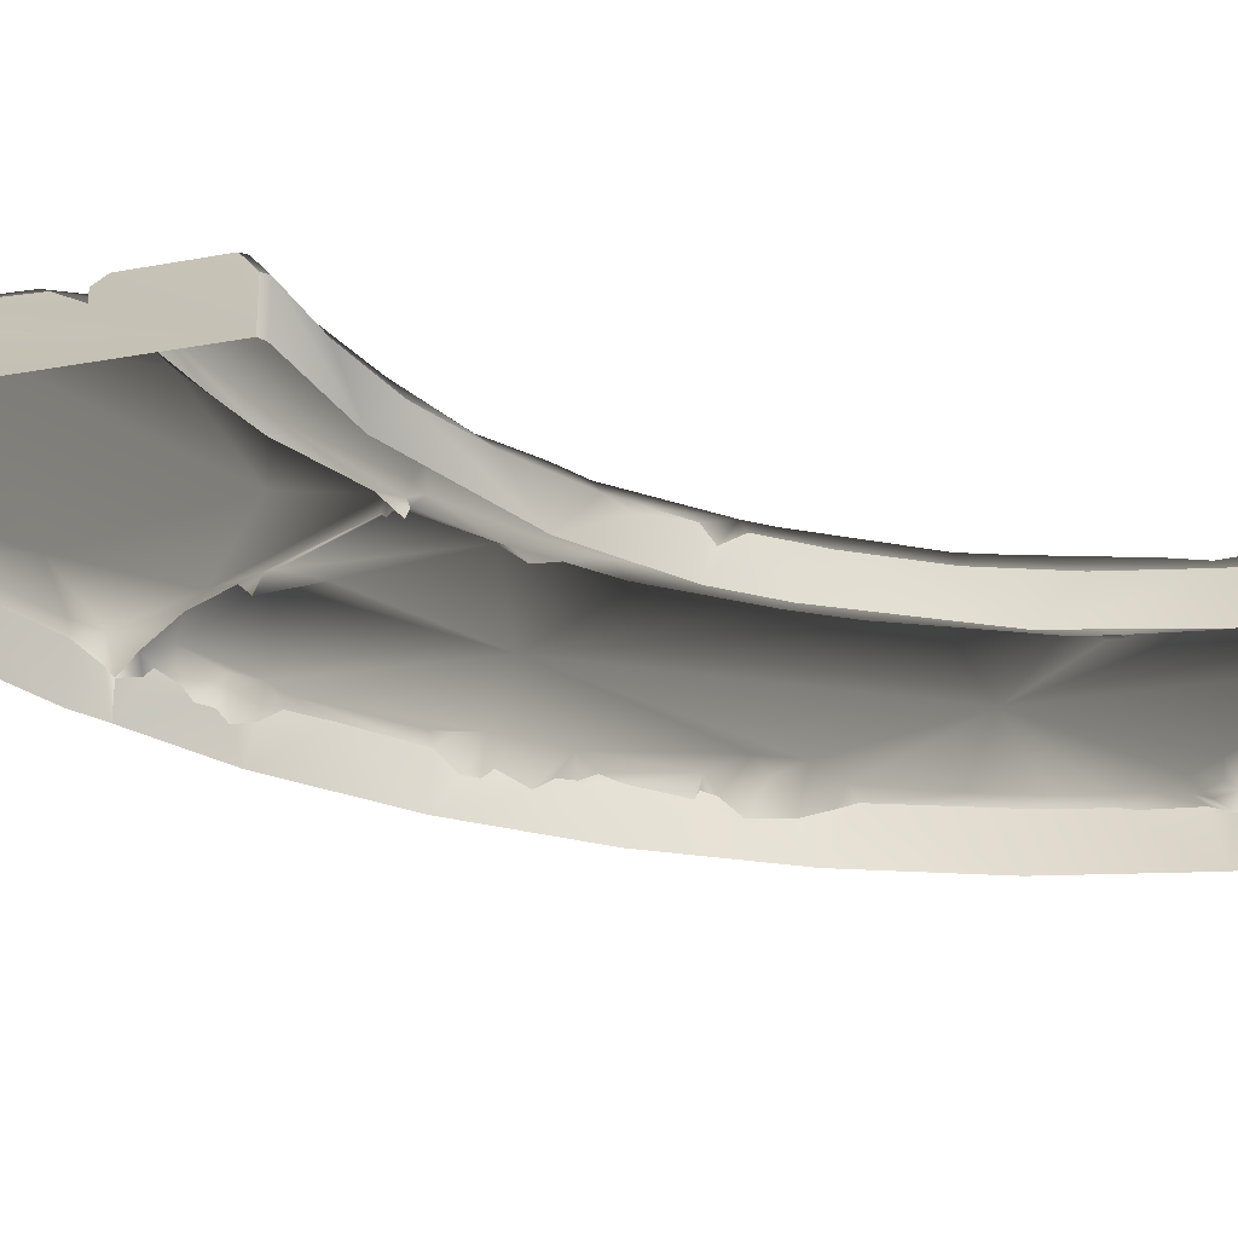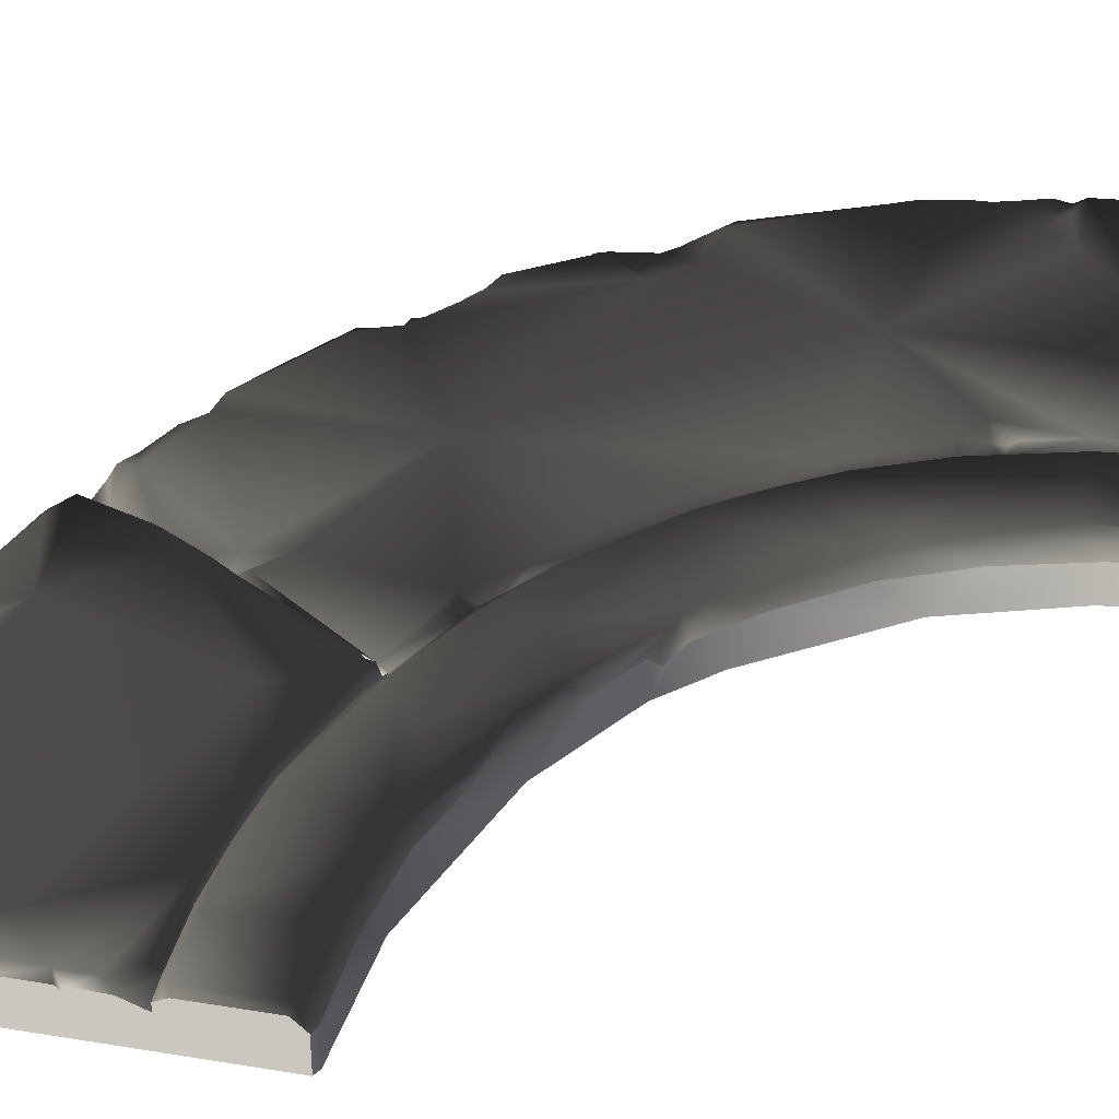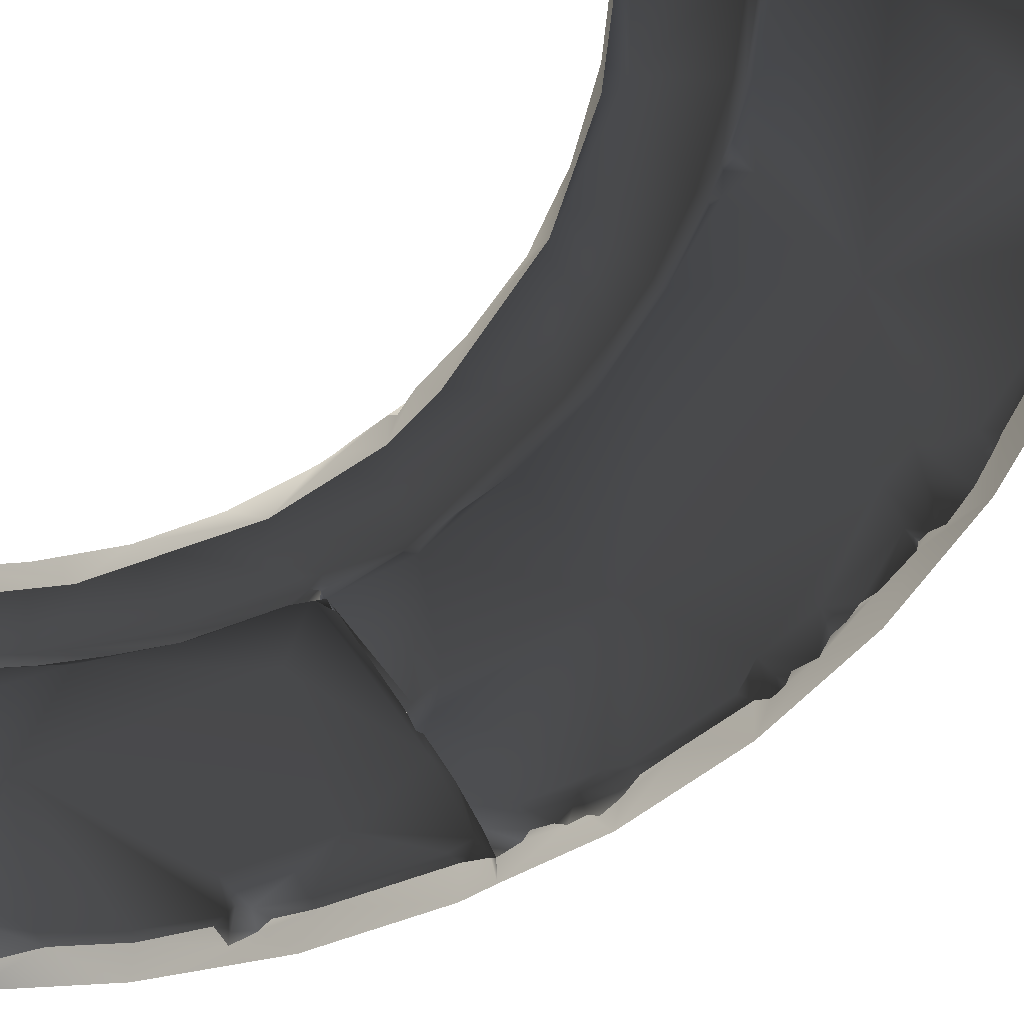
<metadata>
{"format":"obj","ext":"obj","renderer":"f3d","projection":"perspective","resolution":1024,"background":"white","views":[{"elev":-25.8,"azim":61.7,"up":"+Z"},{"elev":43.7,"azim":56.0,"up":"+Z"},{"elev":-56.4,"azim":134.4,"up":"+Z"}]}
</metadata>
<code>
v -6.233 -5.366 -0.06637
v -6.674 -4.848 -0.5248
v -6.674 -4.847 -0.0707
v -7.067 -4.216 -0.2971
v -6.988 -4.319 -0.05572
v -7.358 -3.749 -0.5248
v -7.181 -4.032 -0.1954
v -7.403 -3.637 -0.06778
v -7.841 -2.549 -0.5248
v -7.842 -2.546 -0.07381
v -7.235 -3.945 -0.06979
v -5.881 -5.781 -0.5248
v -6.025 -5.611 -0.1625
v -5.887 -5.77 -0.2187
v -5.805 -5.784 -0.2399
v -5.788 -5.787 -0.5248
v -4.636 0.4742 -0.5248
v -4.662 0.1993 -0.1464
v -4.613 0.7341 -0.1464
v -4.685 -0.08763 -0.5248
v -4.676 0.009978 -0.2694
v -4.313 1.787 -0.5248
v -4.457 1.448 -0.1473
v -4.175 2.116 -0.1468
v -3.779 2.771 -0.1444
v -3.792 2.75 -0.5248
v -3.371 3.254 -0.1474
v -3.367 3.26 -0.5248
v -8.154 1.302 -0.087
v -8.204 0.6854 -0.2347
v -8.155 1.295 -0.5248
v -8.17 0.9896 -0.1248
v -8.175 0.8359 -0.1383
v -8.045 1.749 -0.1446
v -7.852 2.549 -0.5248
v -7.965 2.073 -0.2424
v -8.01 1.897 -0.1033
v -8.033 1.781 -0.08062
v -7.883 2.4 -0.2056
v -8.258 0.0001859 -0.5248
v -8.23 0.3426 -0.2195
v -8.241 0.1975 -0.2228
v -8.258 0.02722 -0.07267
v -8.206 -0.6421 -0.06365
v -8.211 0.4268 -0.1452
v -8.156 -1.285 -0.5248
v -8.164 -1.197 -0.1921
v -8.177 -1.025 -0.07046
v -8.132 -1.39 -0.2662
v -8.104 -1.499 -0.1929
v -8.065 -1.654 -0.2048
v -7.914 -2.225 -0.5248
v -7.971 -2.025 -0.157
v -8.036 -1.759 -0.1195
v -7.98 -1.951 -0.08003
v -7.9 -2.225 -0.2376
v -7.754 2.785 -0.06684
v -7.357 3.748 -0.5248
v -7.275 3.882 -0.06943
v -7.852 2.549 -0.5248
v -7.032 4.276 -0.06862
v -7.805 2.651 -0.1175
v -7.883 2.4 -0.2056
v -6.677 4.85 -0.5248
v -6.966 4.382 -0.08913
v -6.73 4.766 -0.07517
v -6.629 4.904 -0.1289
v -6.389 5.187 -0.1211
v -6.57 4.976 -0.06699
v -5.882 5.779 -0.5248
v -6.144 5.474 -0.07456
v -5.878 5.781 -0.06234
v -5.787 5.787 -0.5248
v -5.787 5.787 -0.07843
v -3.929 3.925 -0.0252
v -3.337 3.332 -0.5248
v -3.357 3.352 -0.05167
v -3.983 3.981 -0.1229
v -4.729 4.729 -0.0833
v -4.123 4.122 -0.07093
v -5.787 5.787 -0.07843
v -5.787 5.787 -0.5248
v -3.979 -2.435 -0.5248
v -3.35 -3.26 -0.1464
v -3.781 -2.743 -0.1465
v -4.177 -2.127 -0.1466
v -4.539 -1.091 -0.5248
v -4.451 -1.449 -0.1465
v -3.348 -3.266 -0.5248
v -3.331 -3.334 -0.1554
v -3.332 -3.337 -0.5248
v -5.352 -1.565 -0.04832
v -5.237 -1.579 -0.003149
v -4.933 -2.557 -0.00268
v -5.339 -1.765 -0.06202
v -5.024 -2.547 -0.06798
v -5.408 -1.509 -0.07085
v -5.428 -1.531 -0.1389
v -4.248 -2.214 -0.002278
v -4.874 -1.657 0.002892
v -4.627 -1.651 -0.03727
v -4.446 -1.602 -0.08585
v -4.451 -1.449 -0.1465
v -4.177 -2.127 -0.1466
v -3.854 -2.851 -0.003792
v -3.781 -2.743 -0.1465
v -3.35 -3.26 -0.1464
v -4.335 -3.448 -0.0008986
v -4.752 -2.992 -0.06302
v -4.452 -3.418 -0.06825
v -4.089 -3.845 -0.06877
v -3.449 -3.342 -0.001193
v -3.413 -3.417 -0.02423
v -3.331 -3.334 -0.1554
v -3.975 -3.865 -0.001341
v -3.897 -3.9 -0.02695
v -3.976 -3.975 -0.09095
v -3.978 -3.977 -0.1823
v -4.627 -0.733 -0.1466
v -4.539 -1.091 -0.5248
v -4.451 -1.449 -0.1465
v -4.646 -0.5268 -0.212
v -4.685 -0.08763 -0.5248
v -4.652 -0.5732 -0.1347
v -4.683 -0.09727 -0.1473
v -4.676 0.009978 -0.2694
v -4.652 -0.4475 -0.1472
v -7.754 2.785 -0.06684
v -7.275 3.882 -0.06943
v -7.407 3.366 -0.01022
v -7.665 2.655 0.001137
v -7.805 2.651 -0.1175
v -7.456 2.255 0.001284
v -7.883 2.4 -0.2056
v -6.227 2.857 0.001351
v -6.93 -0.0739 -0.004623
v -5.347 1.889 -0.00256
v -5.609 0.9628 -0.0001758
v -5.684 0.1288 -0.0005909
v -7.53 1.888 -0.005882
v -8.027 0.2712 -0.001596
v -8.098 -1.045 -0.0009792
v -8.023 0.8861 0.004606
v -8.204 0.6854 -0.2347
v -8.211 0.4268 -0.1452
v -8.175 0.8359 -0.1383
v -8.17 0.9896 -0.1248
v -8.16 1.13 -0.05323
v -8.23 0.3426 -0.2195
v -8.241 0.1975 -0.2228
v -7.927 1.754 0.001619
v -8.154 1.302 -0.087
v -8.045 1.749 -0.1446
v -8.033 1.781 -0.08062
v -8.01 1.897 -0.1033
v -7.721 2.127 -0.02589
v -7.965 2.073 -0.2424
v -8.114 0.1013 -0.00331
v -8.258 0.02722 -0.07267
v -8.169 -0.05448 -0.001073
v -8.206 -0.6421 -0.06365
v -8.177 -1.025 -0.07046
v -7.994 -1.223 -0.0008184
v -8.164 -1.197 -0.1921
v -8.002 -1.473 0.00391
v -8.132 -1.39 -0.2662
v -8.104 -1.499 -0.1929
v -8.065 -1.654 -0.2048
v -8.036 -1.759 -0.1195
v -7.798 -1.902 0.01714
v -7.98 -1.951 -0.08003
v -7.69 -2.163 -0.1338
v -7.287 -2.051 -0.02352
v -7.971 -2.025 -0.157
v -7.9 -2.225 -0.2376
v -6.754 -1.734 -0.003149
v -6.833 -1.917 -0.0157
v -6.717 -1.875 -0.1305
v -6.574 -1.461 -0.0007514
v -5.699 -0.8298 -0.0009524
v -6.588 -1.789 0.0009899
v -6.593 -1.859 -0.02395
v -5.644 -1.584 -0.02234
v -5.499 -1.544 -0.03702
v -5.585 -1.573 -0.06352
v -5.615 -0.8971 -0.0004166
v -5.572 -0.8177 -0.0717
v -5.408 -1.509 -0.07085
v -5.428 -1.531 -0.1389
v -5.352 -1.44 9.242e-05
v -5.352 -1.565 -0.04832
v -5.237 -1.579 -0.003149
v -4.874 -1.657 0.002892
v -5.501 -0.7294 -0.004582
v -5.588 -0.6804 -0.1413
v -5.598 -0.4678 -0.07012
v -5.556 -0.1939 -0.003337
v -5.637 -0.02679 -0.07295
v -5.651 -0.3281 -0.007677
v -5.491 0.7709 -9.537e-05
v -5.549 0.9356 -0.06781
v -5.36 1.406 0.0004671
v -4.576 1.489 -0.000658
v -4.773 0.4522 -0.0005374
v -4.613 0.7341 -0.1464
v -4.662 0.1993 -0.1464
v -4.457 1.448 -0.1473
v -4.175 2.116 -0.1468
v -5.437 1.423 -0.07536
v -5.298 1.881 -0.06726
v -5.01 2.561 -0.09806
v -5.234 1.856 -0.002279
v -4.953 2.507 -0.0006314
v -4.444 1.81 0.002704
v -4.043 2.552 -0.01573
v -3.779 2.771 -0.1444
v -4.025 2.793 -0.002815
v -4.505 3.258 -0.0011
v -4.865 2.813 -0.09346
v -3.987 3.877 -0.000953
v -3.458 3.348 -0.0008324
v -3.929 3.925 -0.0252
v -3.357 3.352 -0.05167
v -3.371 3.254 -0.1474
v -3.687 3.071 -0.001864
v -3.983 3.981 -0.1229
v -3.868 2.769 -0.06005
v -4.564 3.3 -0.07726
v -4.593 3.347 -0.001087
v -4.063 3.89 -0.06627
v -4.306 3.677 -0.001154
v -4.841 2.946 -0.002065
v -5.12 2.894 -0.001971
v -4.913 2.895 -0.07091
v -4.636 4.511 -0.0002699
v -5.099 2.611 -0.002815
v -4.953 2.763 -0.01704
v -4.202 3.901 -0.000377
v -4.123 4.122 -0.07093
v -6.164 4.492 -0.001395
v -6.542 4.897 -0.0004307
v -5.087 2.517 -0.0005912
v -6.298 5.199 -0.002815
v -5.834 5.652 -0.003592
v -5.787 5.787 -0.07843
v -5.878 5.781 -0.06234
v -6.144 5.474 -0.07456
v -6.389 5.187 -0.1211
v -6.57 4.976 -0.06699
v -6.629 4.904 -0.1289
v -6.62 4.721 -0.07121
v -6.726 4.635 -0.01624
v -6.73 4.766 -0.07517
v -6.827 4.401 -0.01498
v -6.966 4.382 -0.08913
v -6.573 4.606 -0.06387
v -6.487 4.439 -0.02102
v -6.482 4.709 -0.0005513
v -7.004 4.188 -0.00611
v -7.032 4.276 -0.06862
v -7.186 3.892 -0.0003101
v -4.682 -1.031 -0.0009256
v -4.627 -0.733 -0.1466
v -4.451 -1.449 -0.1465
v -4.446 -1.602 -0.08585
v -4.627 -1.651 -0.03727
v -4.768 -0.7189 -0.002613
v -4.652 -0.5732 -0.1347
v -4.652 -0.4475 -0.1472
v -4.646 -0.5268 -0.212
v -4.778 0.2132 -0.009217
v -4.683 -0.09727 -0.1473
v -4.676 0.009978 -0.2694
v -5.181 -0.5591 0.01019
v -3.897 -3.9 -0.02695
v -3.413 -3.417 -0.02423
v -3.332 -3.337 -0.5248
v -3.331 -3.334 -0.1554
v -3.978 -3.977 -0.1823
v -4.339 -4.339 -0.1208
v -4.316 -4.316 -0.06629
v -3.976 -3.975 -0.09095
v -4.126 -4.127 -0.07817
v -4.823 -4.823 -0.1516
v -4.374 -4.374 -0.06904
v -4.66 -4.657 -0.06918
v -4.947 -4.946 -0.1712
v -5.788 -5.787 -0.5248
v -5.699 -5.697 -0.2874
v -5.805 -5.784 -0.2399
v -5.743 -5.698 -0.1302
v -5.064 -5.063 -0.08222
v -4.94 -4.928 -0.05662
v -5.669 -5.669 -0.0741
v -5.105 -2.474 -0.002265
v -5.339 -1.765 -0.06202
v -5.024 -2.547 -0.06798
v -5.44 -1.637 -0.004864
v -5.428 -1.531 -0.1389
v -5.499 -1.544 -0.03702
v -5.585 -1.573 -0.06352
v -5.644 -1.584 -0.02234
v -6.593 -1.859 -0.02395
v -7.025 -2.037 -0.001743
v -6.833 -1.917 -0.0157
v -6.717 -1.875 -0.1305
v -7.287 -2.051 -0.02352
v -5.72 -2.237 0.001727
v -7.096 -3.015 0.04502
v -4.952 -4.337 -0.001354
v -4.637 -3.257 -0.02654
v -6.707 -3.971 -0.00205
v -4.437 -4.345 -0.004127
v -6.995 -4.168 -0.001608
v -7.093 -4.016 -0.006538
v -6.59 -4.842 -0.0006305
v -6.109 -5.368 -0.001729
v -6.233 -5.366 -0.06637
v -6.674 -4.847 -0.0707
v -6.988 -4.319 -0.05572
v -7.067 -4.216 -0.2971
v -6.964 -4.053 -0.05359
v -7.181 -4.032 -0.1954
v -7.235 -3.945 -0.06979
v -7.403 -3.637 -0.06778
v -4.724 -4.611 -0.0003224
v -4.66 -4.657 -0.06918
v -4.374 -4.374 -0.06904
v -4.339 -4.339 -0.1208
v -4.316 -4.316 -0.06629
v -5.719 -5.615 -0.001675
v -6.025 -5.611 -0.1625
v -5.743 -5.698 -0.1302
v -5.887 -5.77 -0.2187
v -5.805 -5.784 -0.2399
v -5.669 -5.669 -0.0741
v -5.348 -5.258 -0.004635
v -5.064 -5.063 -0.08222
v -4.243 -4.141 -0.0084
v -4.126 -4.127 -0.07817
v -4.166 -3.835 -0.003738
v -4.089 -3.845 -0.06877
v -3.978 -3.977 -0.1823
v -4.452 -3.418 -0.06825
v -4.752 -2.992 -0.06302
v -4.929 -2.795 -0.0004566
v -5.173 -5.013 0.0002536
v -4.968 -4.793 -0.0342
v -4.94 -4.928 -0.05662
v -4.947 -4.946 -0.1712
v -4.823 -4.823 -0.1516
v -7.751 -2.587 0.0004542
v -7.842 -2.546 -0.07381
v -7.341 -3.616 -0.002439
v -7.798 -2.337 -0.00256
v -7.907 -2.288 -0.1755
v -7.9 -2.225 -0.2376
v -7.69 -2.163 -0.1338
v -4.729 4.729 -0.0833
v -4.123 4.122 -0.07093
v -4.861 4.847 -0.06235
v -7.842 -2.546 -0.07381
v -7.914 -2.225 -0.5248
v -7.907 -2.288 -0.1755
v -7.841 -2.549 -0.5248
v -7.9 -2.225 -0.2376
v -3.357 3.352 -0.05167
v -3.367 3.26 -0.5248
v -3.371 3.254 -0.1474
v -3.337 3.332 -0.5248
v -8.16 1.13 -0.05323
v -8.17 0.9896 -0.1248
v -8.154 1.302 -0.087
g FloorCircular_2_4846_31
f 1 3 2
f 4 2 3
f 3 5 4
f 2 4 6
f 4 7 6
f 8 6 7
f 9 6 8
f 8 10 9
f 7 11 8
f 2 12 1
f 1 12 13
f 12 14 13
f 15 14 12
f 12 16 15
f 17 19 18
f 20 17 18
f 18 21 20
f 19 17 22
f 22 23 19
f 24 23 22
f 25 24 22
f 22 26 25
f 27 25 26
f 26 28 27
f 29 31 30
f 30 32 29
f 33 32 30
f 34 31 29
f 35 31 34
f 34 36 35
f 37 36 34
f 34 38 37
f 39 35 36
f 30 31 40
f 40 41 30
f 42 41 40
f 43 42 40
f 40 44 43
f 41 45 30
f 40 46 44
f 44 46 47
f 47 48 44
f 47 46 49
f 50 49 46
f 46 51 50
f 51 46 52
f 52 53 51
f 54 51 53
f 53 55 54
f 52 56 53
f 57 59 58
f 58 60 57
f 58 59 61
f 60 62 57
f 60 63 62
f 61 64 58
f 65 64 61
f 64 65 66
f 66 67 64
f 68 64 67
f 67 69 68
f 70 64 68
f 68 71 70
f 70 71 72
f 73 70 72
f 72 74 73
f 75 77 76
f 76 78 75
f 78 76 79
f 79 80 78
f 81 79 76
f 76 82 81
f 83 85 84
f 86 85 83
f 86 83 87
f 87 88 86
f 84 89 83
f 89 84 90
f 90 91 89
f 92 94 93
f 94 92 95
f 95 96 94
f 92 97 95
f 95 97 98
f 93 94 99
f 99 100 93
f 101 100 99
f 99 102 101
f 103 102 99
f 99 104 103
f 104 99 105
f 105 106 104
f 107 106 105
f 105 99 108
f 108 94 96
f 99 94 108
f 96 109 108
f 108 109 110
f 108 110 111
f 105 108 112
f 105 112 107
f 107 112 113
f 113 114 107
f 113 112 115
f 112 108 115
f 111 115 108
f 115 116 113
f 115 111 117
f 117 116 115
f 118 117 111
f 119 121 120
f 122 119 120
f 120 123 122
f 124 119 122
f 122 123 125
f 125 123 126
f 125 127 122
f 128 130 129
f 128 131 130
f 132 131 128
f 131 132 133
f 133 132 134
f 131 133 135
f 135 130 131
f 136 135 133
f 137 135 136
f 137 136 138
f 139 138 136
f 136 133 140
f 136 140 141
f 136 141 142
f 141 140 143
f 141 143 144
f 144 145 141
f 146 144 143
f 147 146 143
f 143 148 147
f 149 141 145
f 141 149 150
f 151 148 143
f 140 151 143
f 151 152 148
f 152 151 153
f 154 153 151
f 154 151 155
f 155 151 140
f 140 156 155
f 157 155 156
f 156 134 157
f 133 134 156
f 133 156 140
f 150 159 158
f 158 141 150
f 158 160 141
f 158 159 160
f 142 160 159
f 142 141 160
f 159 161 142
f 142 161 162
f 163 142 162
f 162 164 163
f 165 163 164
f 164 166 165
f 167 165 166
f 168 165 167
f 168 169 165
f 170 165 169
f 163 165 170
f 171 170 169
f 171 172 170
f 172 173 170
f 174 172 171
f 174 175 172
f 173 176 170
f 163 170 176
f 176 173 177
f 176 177 178
f 176 136 163
f 176 179 136
f 178 179 176
f 180 136 179
f 139 136 180
f 181 179 178
f 179 181 180
f 181 178 182
f 182 183 181
f 184 181 183
f 184 180 181
f 185 184 183
f 186 180 184
f 187 186 184
f 180 186 187
f 184 188 187
f 184 189 188
f 187 188 190
f 190 188 191
f 191 192 190
f 192 193 190
f 194 190 193
f 190 194 187
f 180 187 195
f 187 196 195
f 197 196 187
f 187 194 197
f 198 196 197
f 199 196 198
f 199 195 196
f 195 199 180
f 198 197 200
f 200 201 198
f 201 200 202
f 203 202 200
f 203 200 204
f 203 204 205
f 206 205 204
f 205 207 203
f 203 207 208
f 202 209 201
f 138 201 209
f 198 201 138
f 209 137 138
f 138 139 198
f 199 139 180
f 198 139 199
f 210 209 202
f 209 210 137
f 137 210 211
f 211 210 212
f 202 212 210
f 212 213 211
f 214 213 212
f 214 202 203
f 208 214 203
f 214 212 202
f 208 215 214
f 215 208 216
f 213 214 217
f 217 214 215
f 217 218 213
f 219 213 218
f 213 219 211
f 217 220 218
f 221 220 217
f 222 220 221
f 221 223 222
f 221 224 223
f 225 216 224
f 217 225 221
f 224 221 225
f 220 222 226
f 216 225 227
f 227 225 217
f 217 215 227
f 216 227 215
f 228 218 220
f 218 228 219
f 219 228 229
f 220 230 228
f 226 230 220
f 228 230 231
f 231 229 228
f 229 232 219
f 229 233 232
f 234 232 233
f 219 232 234
f 233 229 135
f 229 235 135
f 135 236 233
f 233 236 237
f 233 237 234
f 238 235 229
f 238 230 226
f 231 230 238
f 231 238 229
f 238 226 239
f 239 235 238
f 211 237 236
f 240 135 235
f 240 235 241
f 211 219 237
f 219 234 237
f 236 135 137
f 211 242 137
f 242 236 137
f 211 236 242
f 243 241 235
f 243 235 244
f 245 244 235
f 244 245 246
f 244 246 247
f 247 243 244
f 243 247 248
f 243 248 249
f 249 241 243
f 241 249 250
f 250 251 241
f 252 251 250
f 250 253 252
f 254 252 253
f 253 255 254
f 256 252 254
f 251 252 256
f 254 257 256
f 258 256 257
f 257 254 259
f 254 255 259
f 260 259 255
f 259 260 129
f 129 261 259
f 259 135 257
f 135 259 261
f 241 251 256
f 256 258 241
f 257 240 258
f 257 135 240
f 241 258 240
f 135 261 130
f 129 130 261
f 262 264 263
f 264 262 265
f 266 265 262
f 262 193 266
f 193 262 267
f 263 267 262
f 267 263 268
f 267 268 269
f 268 270 269
f 271 267 269
f 269 272 271
f 272 273 271
f 206 271 273
f 267 274 193
f 271 274 267
f 274 271 200
f 193 274 194
f 274 200 197
f 194 274 197
f 204 271 206
f 204 200 271
f 275 277 276
f 277 278 276
f 275 279 277
f 280 277 279
f 279 281 280
f 282 279 275
f 281 279 283
f 284 277 280
f 284 280 285
f 285 286 284
f 277 284 287
f 287 288 277
f 289 288 287
f 289 290 288
f 289 291 290
f 289 287 292
f 292 287 293
f 292 294 289
f 294 291 289
f 295 297 296
f 296 298 295
f 299 298 296
f 299 300 298
f 298 300 301
f 298 301 302
f 298 302 303
f 303 304 298
f 304 303 305
f 305 303 306
f 305 307 304
f 298 304 308
f 295 298 308
f 308 304 309
f 309 310 308
f 308 310 311
f 309 312 310
f 310 313 311
f 314 310 312
f 309 315 312
f 310 314 316
f 316 317 310
f 318 317 316
f 316 319 318
f 320 319 316
f 316 314 320
f 314 321 320
f 321 314 322
f 312 322 314
f 315 322 312
f 322 323 321
f 323 322 315
f 315 324 323
f 315 325 324
f 310 326 313
f 313 326 327
f 327 328 313
f 329 313 328
f 313 329 330
f 331 317 318
f 318 332 331
f 333 331 332
f 332 334 333
f 334 335 333
f 333 336 331
f 337 331 336
f 336 338 337
f 339 313 330
f 330 340 339
f 339 340 341
f 342 341 340
f 340 343 342
f 311 341 342
f 339 341 311
f 311 313 339
f 342 344 311
f 311 344 345
f 345 346 311
f 346 345 297
f 346 308 311
f 347 337 338
f 348 347 338
f 338 349 348
f 348 349 350
f 350 351 348
f 348 351 327
f 348 310 347
f 347 310 331
f 310 317 331
f 326 310 348
f 327 326 348
f 331 337 347
f 297 295 346
f 295 308 346
f 352 353 325
f 325 354 352
f 352 354 309
f 315 354 325
f 354 315 309
f 355 353 352
f 355 352 309
f 356 353 355
f 357 356 355
f 355 358 357
f 355 307 358
f 355 309 304
f 304 307 355
f 359 235 360
f 235 359 361
f 245 361 359
f 235 361 245
f 362 364 363
f 363 365 362
f 364 366 363
f 367 369 368
f 368 370 367
f 371 373 372
f 142 163 136

</code>
